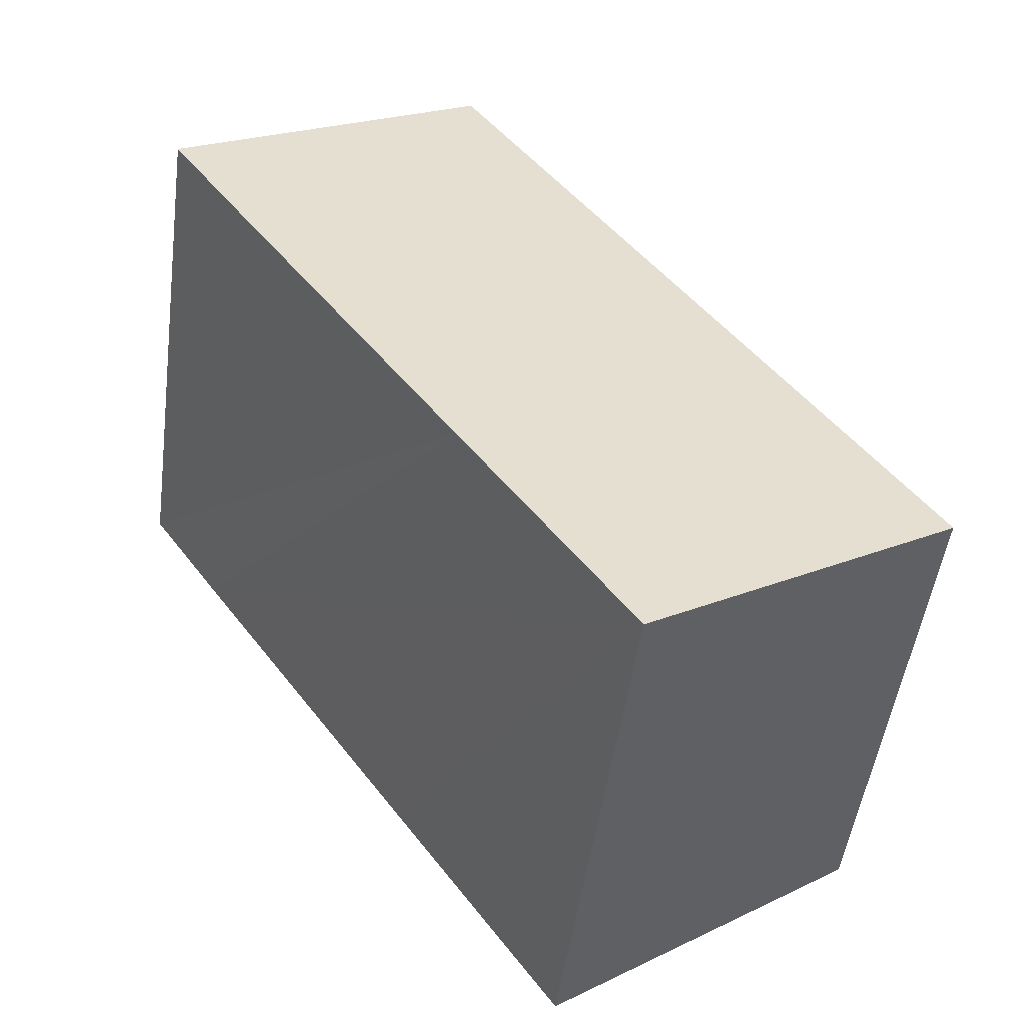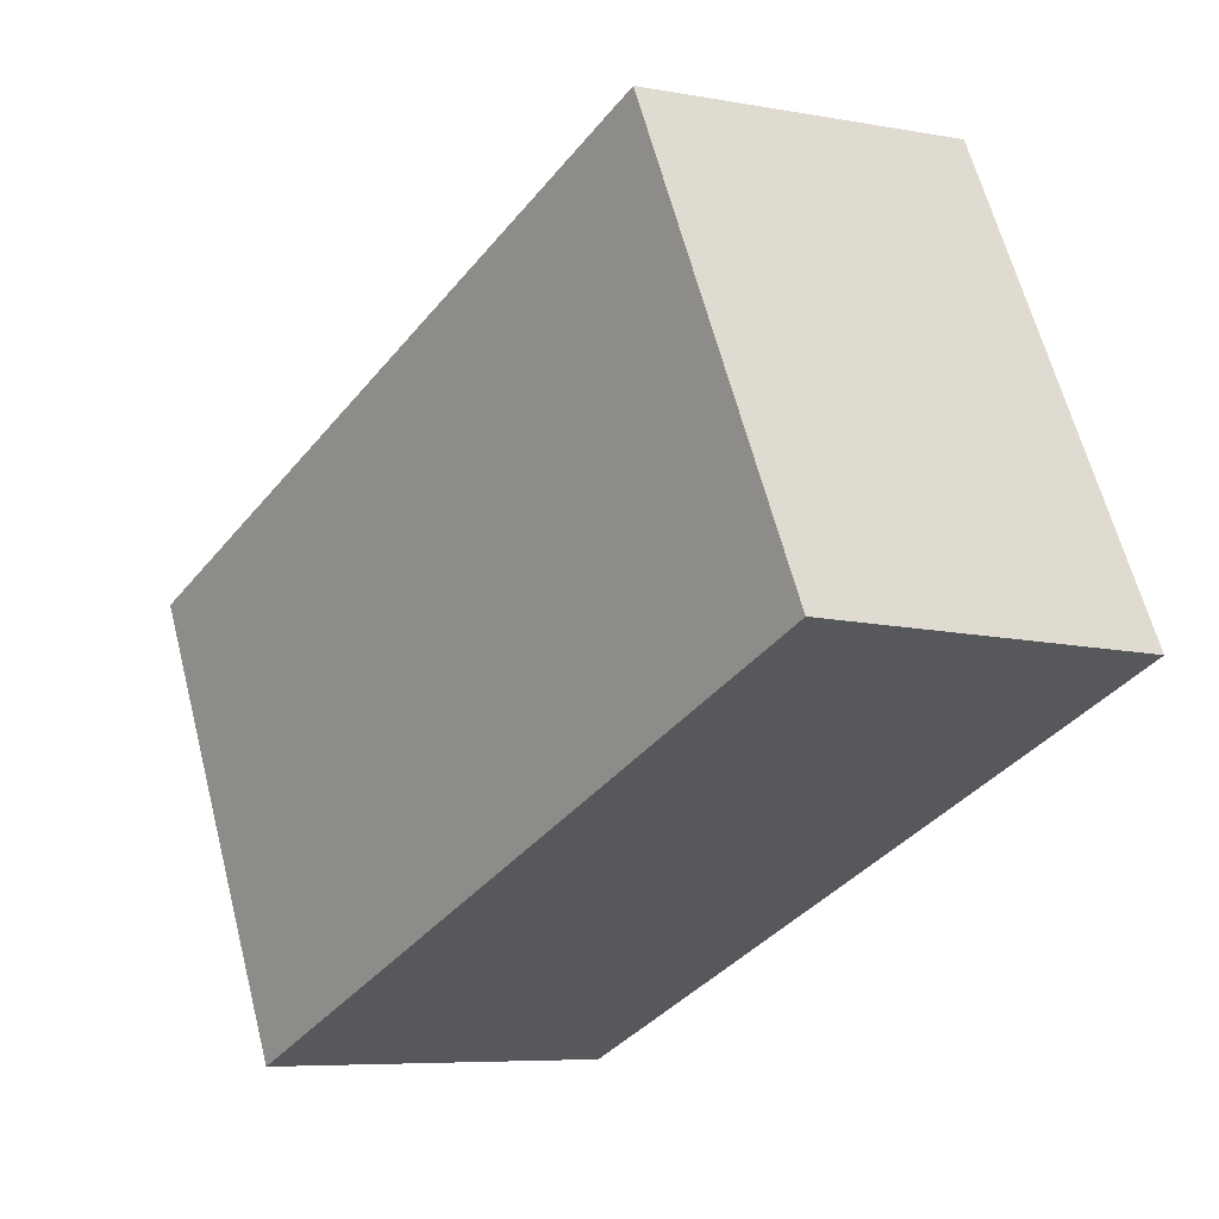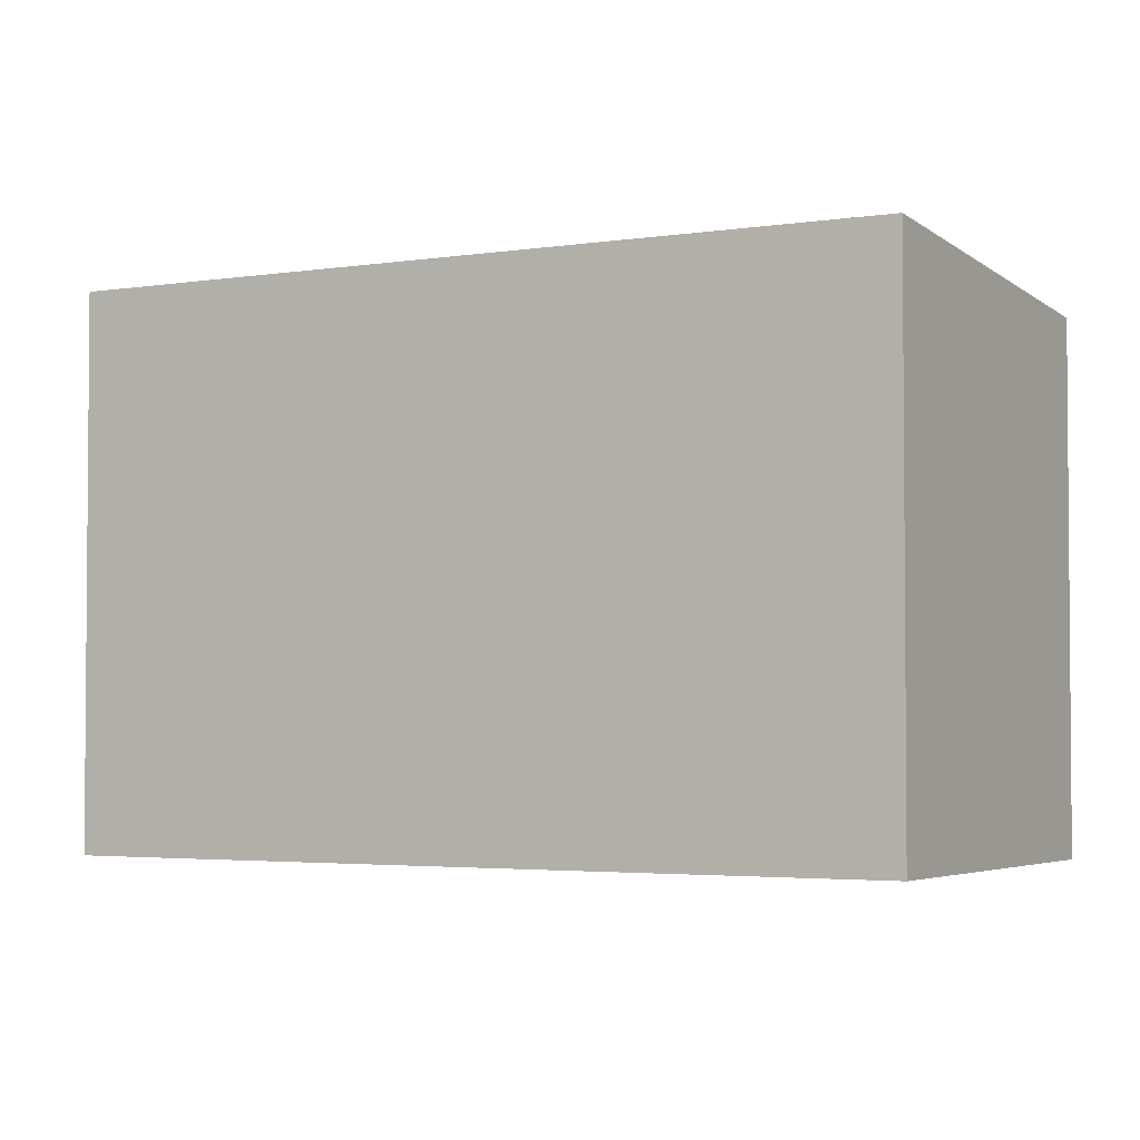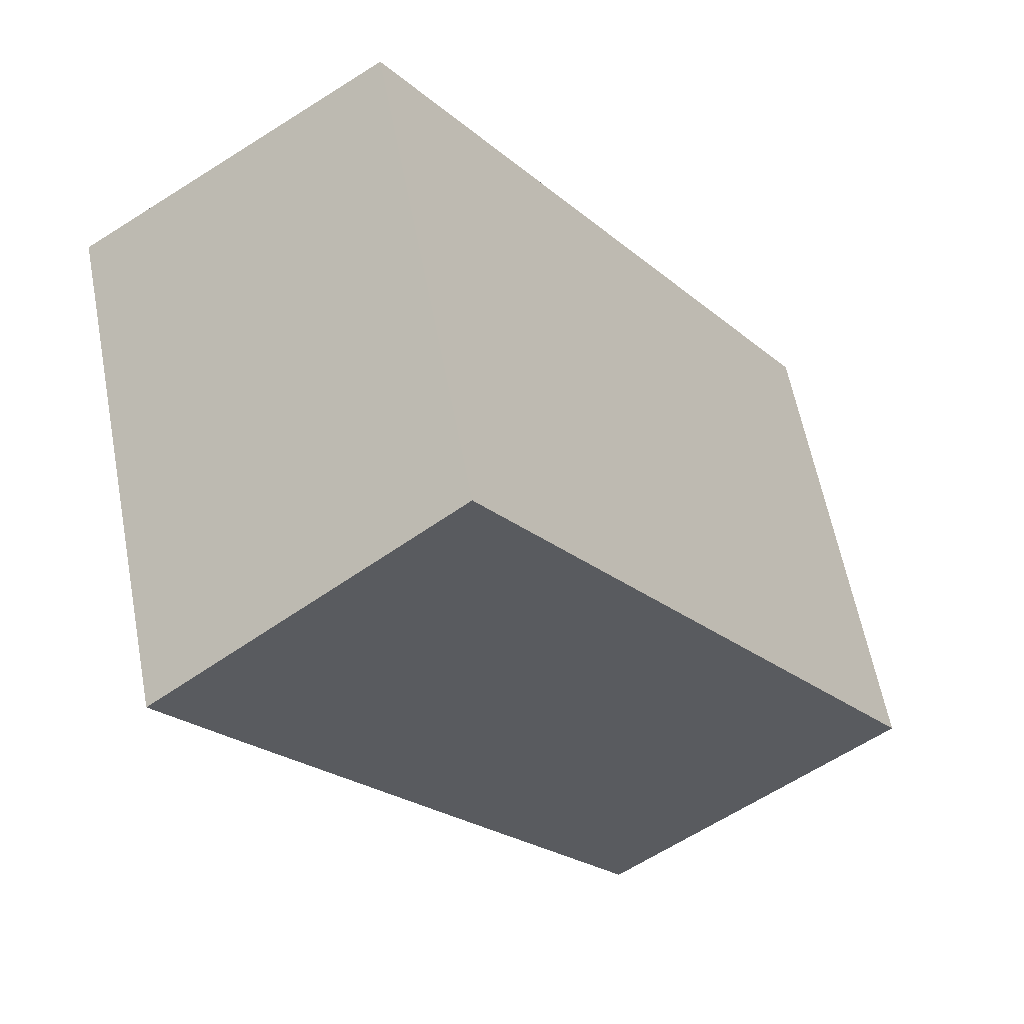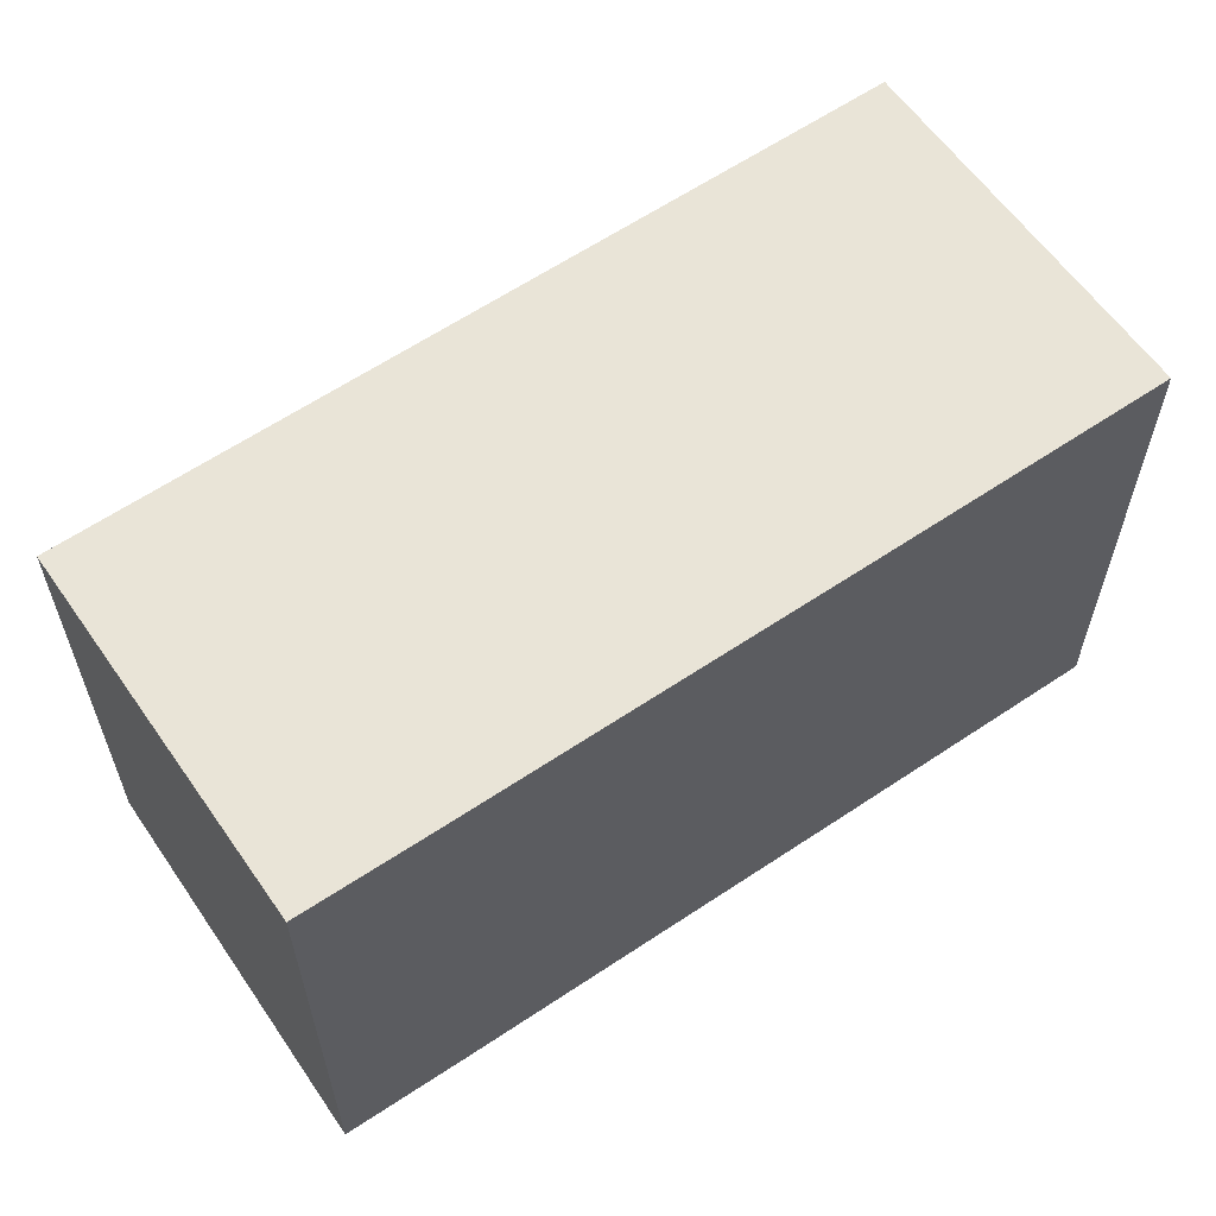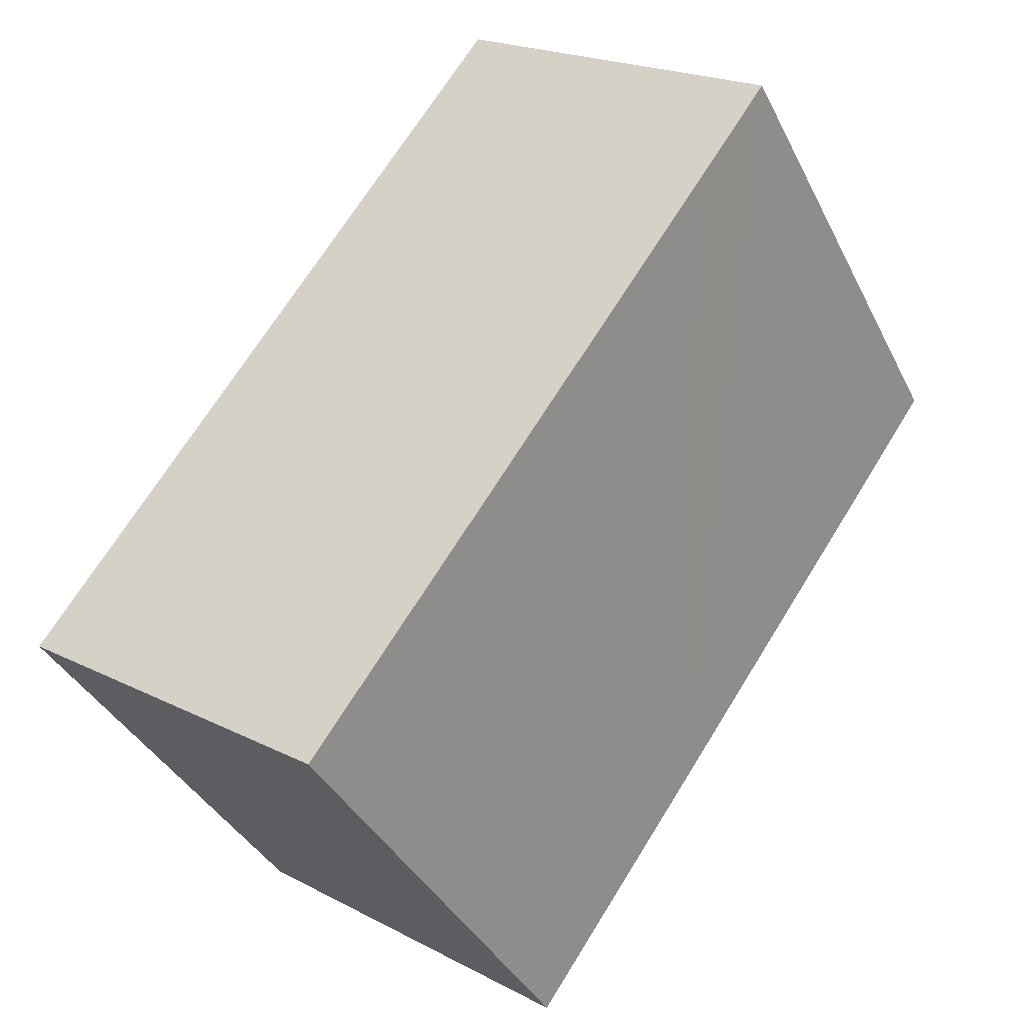
<metadata>
{"format":"obj","ext":"obj","renderer":"f3d","projection":"perspective","resolution":1024,"background":"white","views":[{"elev":-49.8,"azim":172.4,"up":"+Z"},{"elev":62.7,"azim":-14.4,"up":"+Z"},{"elev":-3.1,"azim":154.5,"up":"+Y"},{"elev":60.7,"azim":169.2,"up":"+Z"},{"elev":63.1,"azim":91.0,"up":"+Y"},{"elev":-38.0,"azim":24.3,"up":"+Z"}]}
</metadata>
<code>
v  0 15.38 9.419e-16
v  15.01 16.49 0.606
v  9.806 16.48 -6.768
v  22.22 16.49 10.88
v  4.871 15.38 6.992
v  6.729 15.38 9.658
v  24.55 16.49 14.24
v  6.915 15.38 9.925
v  9.013 15.38 12.94
v  9.156 15.38 13.14
v  10.85 15.38 15.57
v  14.72 15.38 21.13
v  24.55 -8.718e-16 14.24
v  14.72 -1.294e-15 21.13
v  22.22 -6.66e-16 10.88
v  15.01 -3.711e-17 0.606
v  9.806 4.144e-16 -6.768
v  0 0 0
v  4.871 -4.281e-16 6.992
v  6.729 -5.914e-16 9.658
v  6.915 -6.077e-16 9.925
v  9.013 -7.921e-16 12.94
v  9.156 -8.047e-16 13.14
v  10.85 -9.532e-16 15.57
g defaultobject
f 1 2 3
f 2 1 4
f 4 1 5
f 4 5 6
f 4 6 7
f 7 6 8
f 7 8 9
f 7 9 10
f 7 10 11
f 7 11 12
f 12 13 7
f 13 12 14
f 13 4 7
f 4 13 2
f 2 13 15
f 2 15 3
f 3 15 16
f 3 16 17
f 17 1 3
f 1 17 18
f 18 5 1
f 5 18 6
f 6 18 8
f 8 18 9
f 9 18 19
f 9 19 10
f 10 19 11
f 11 19 12
f 12 19 20
f 12 20 14
f 14 20 21
f 14 21 22
f 14 22 23
f 14 23 24
f 16 18 17
f 18 16 15
f 18 15 19
f 19 15 13
f 19 13 20
f 20 13 23
f 23 13 24
f 24 13 14
f 20 23 21
f 21 23 22

</code>
